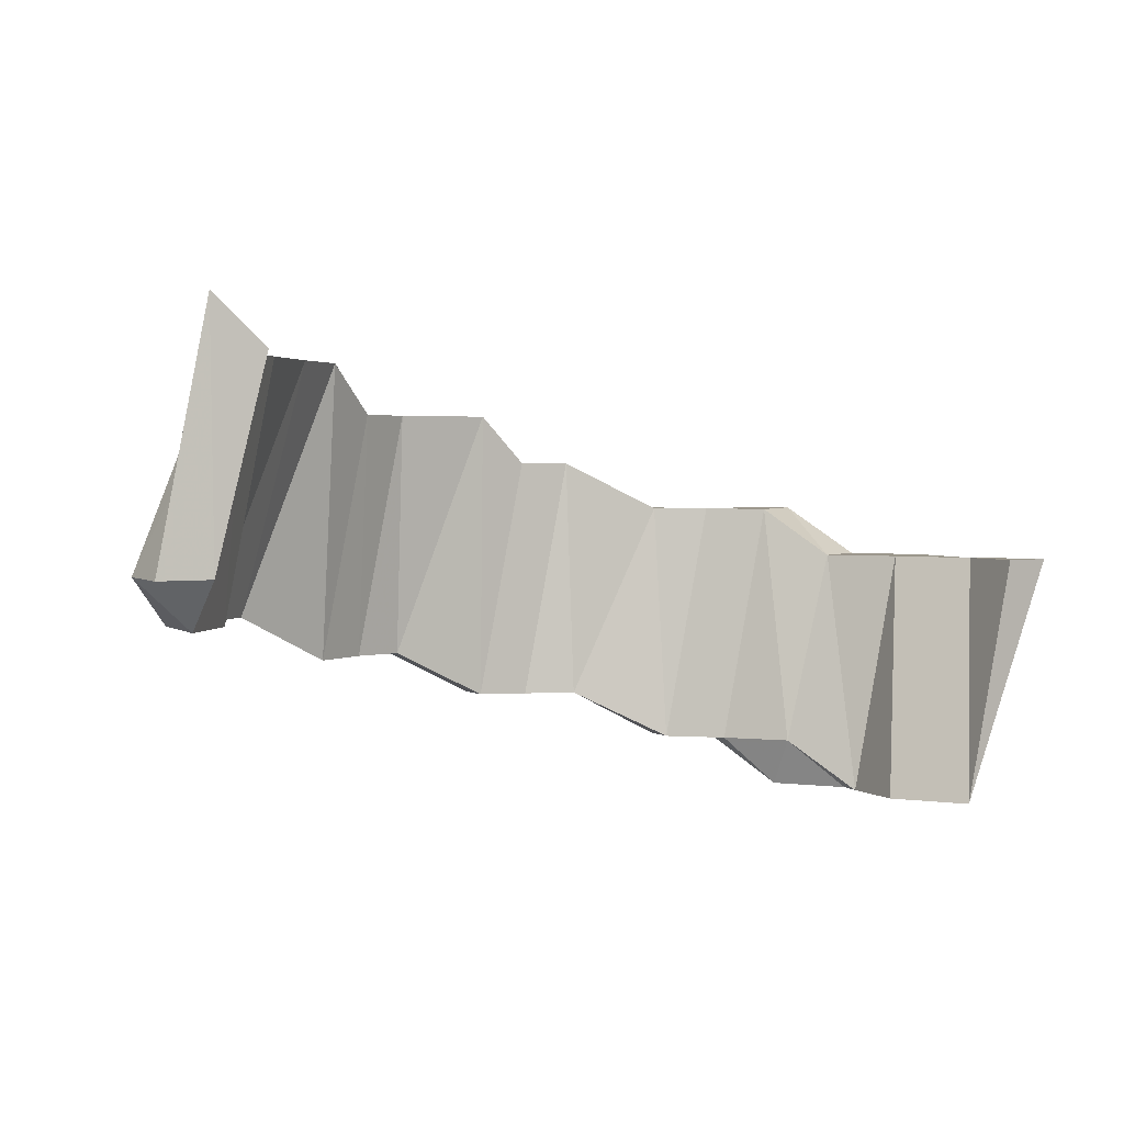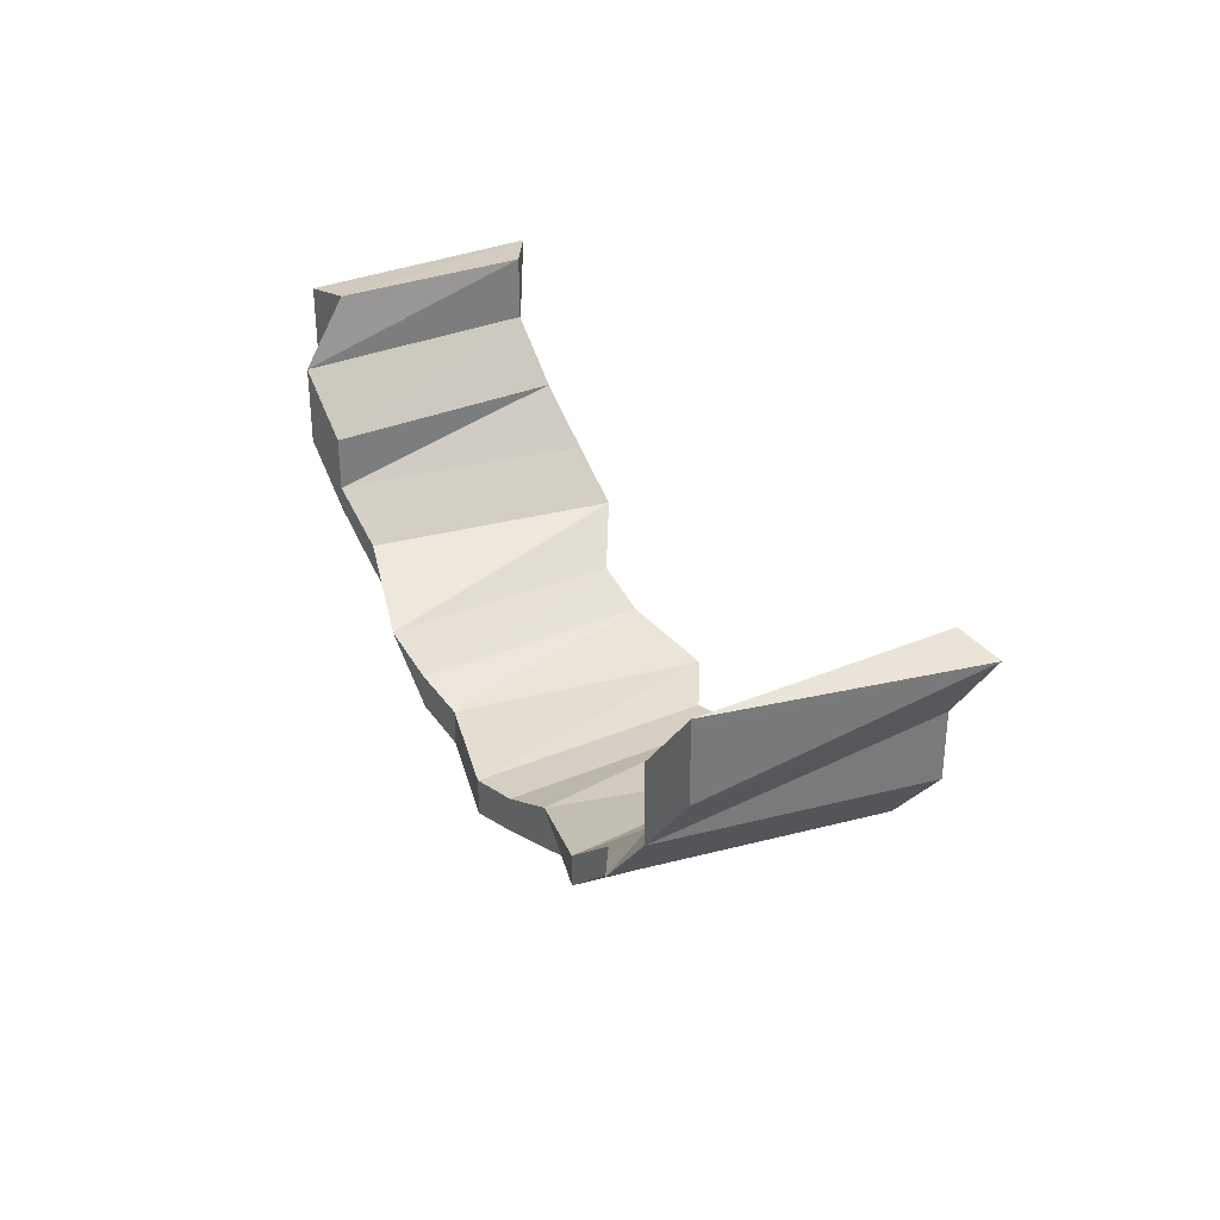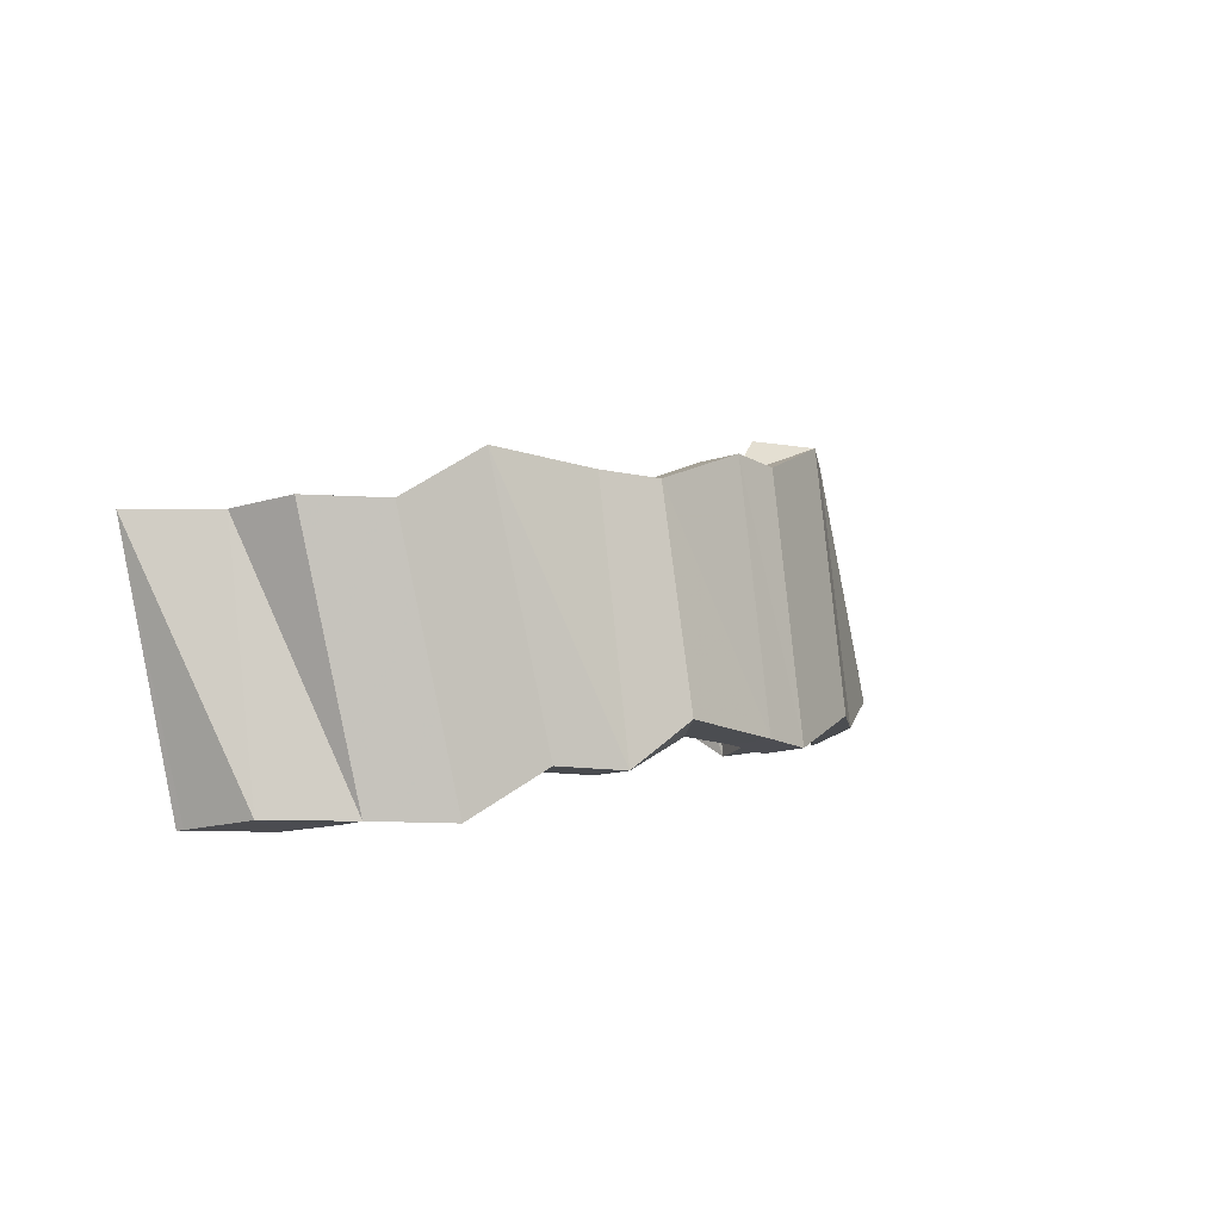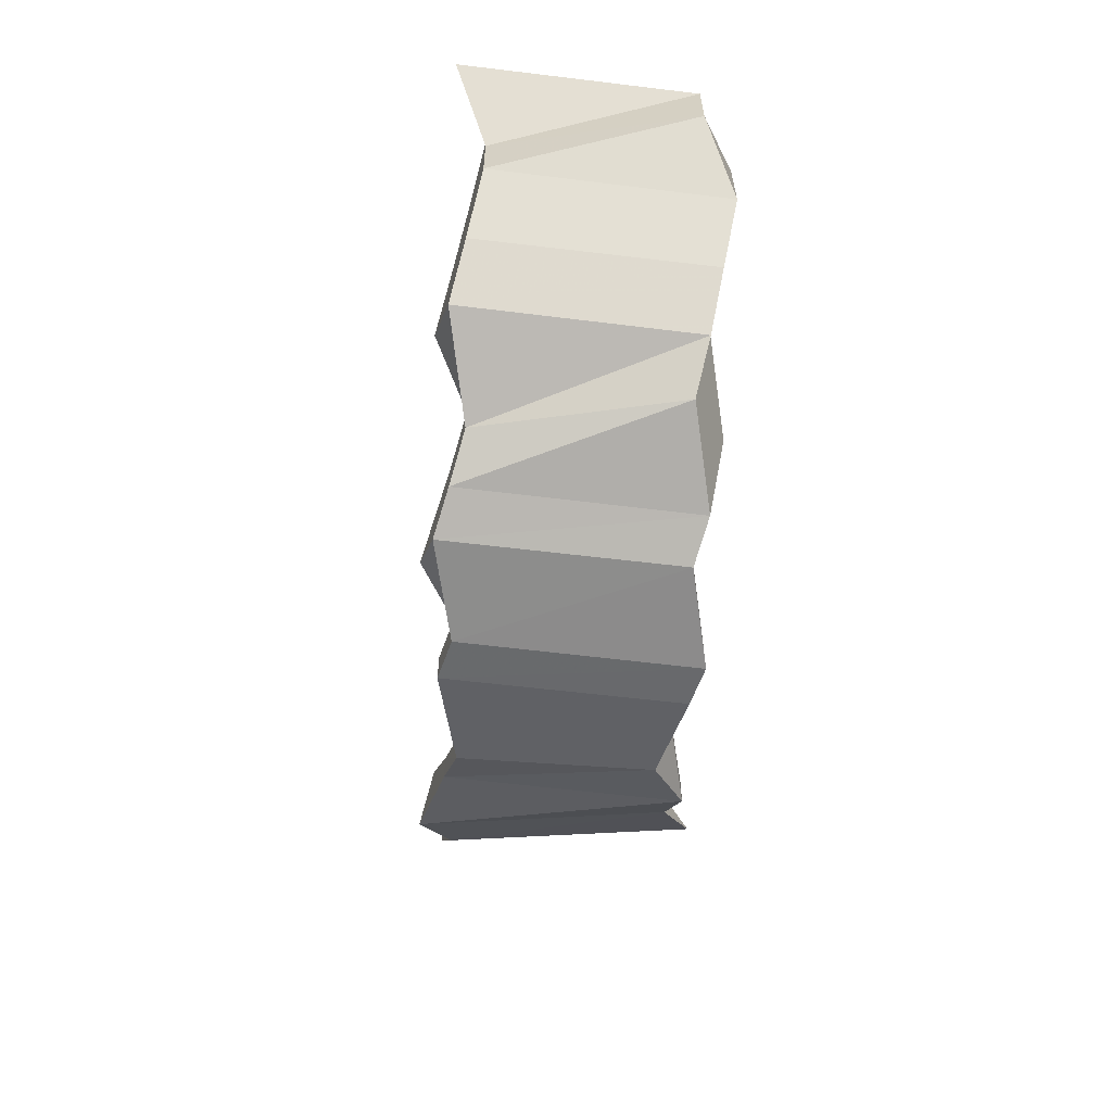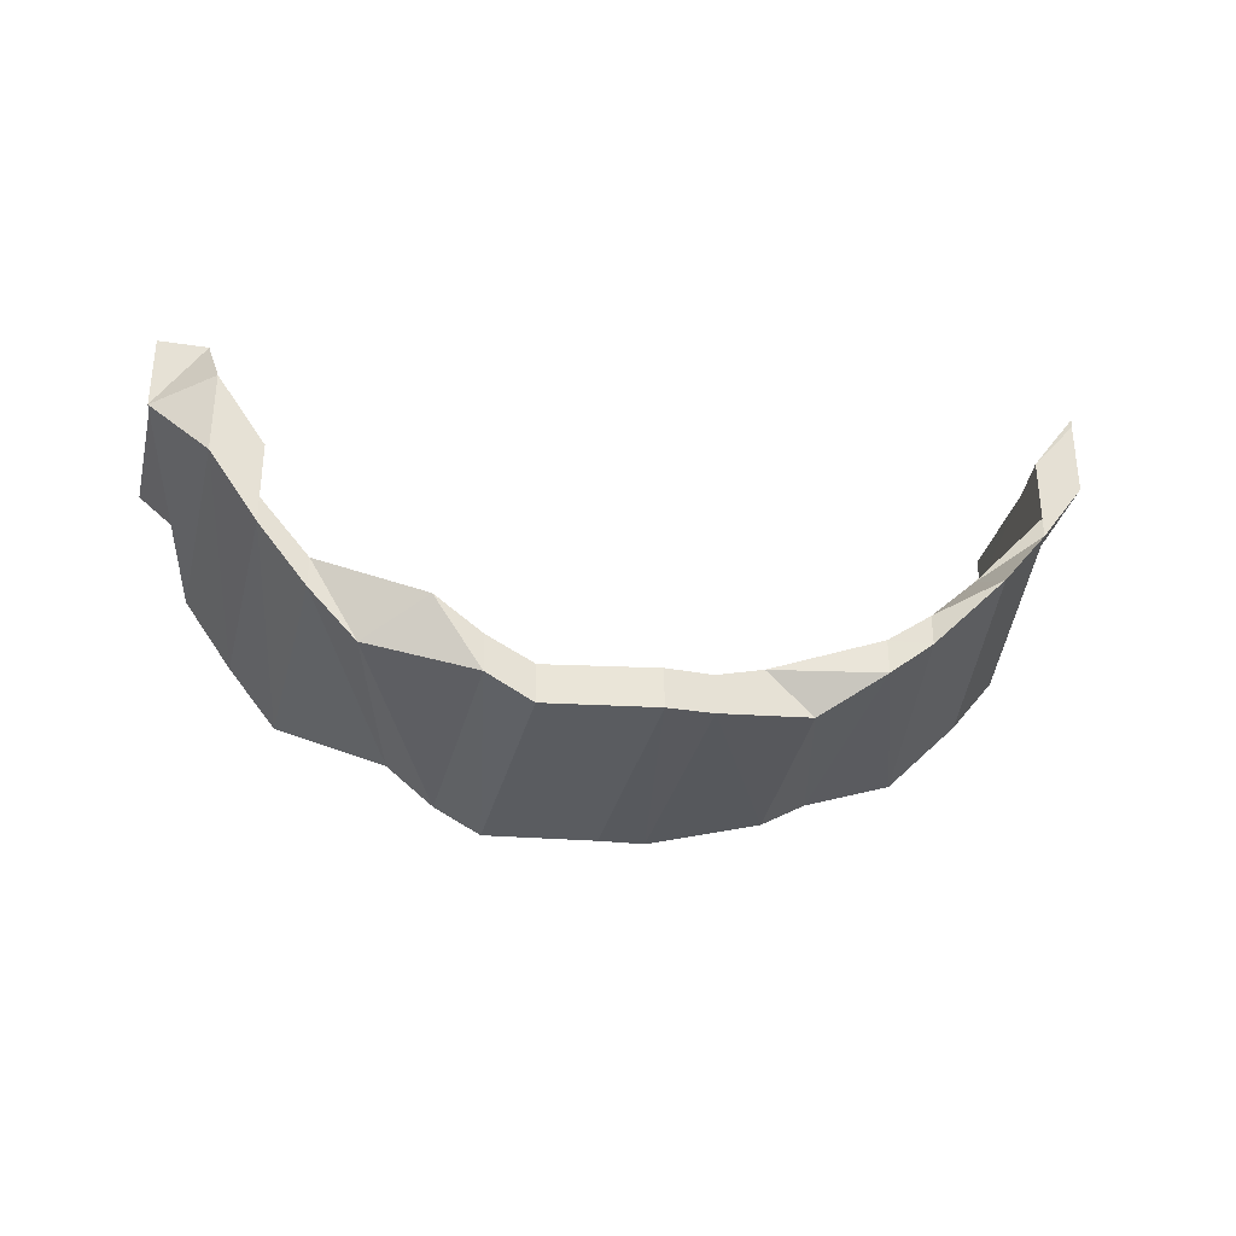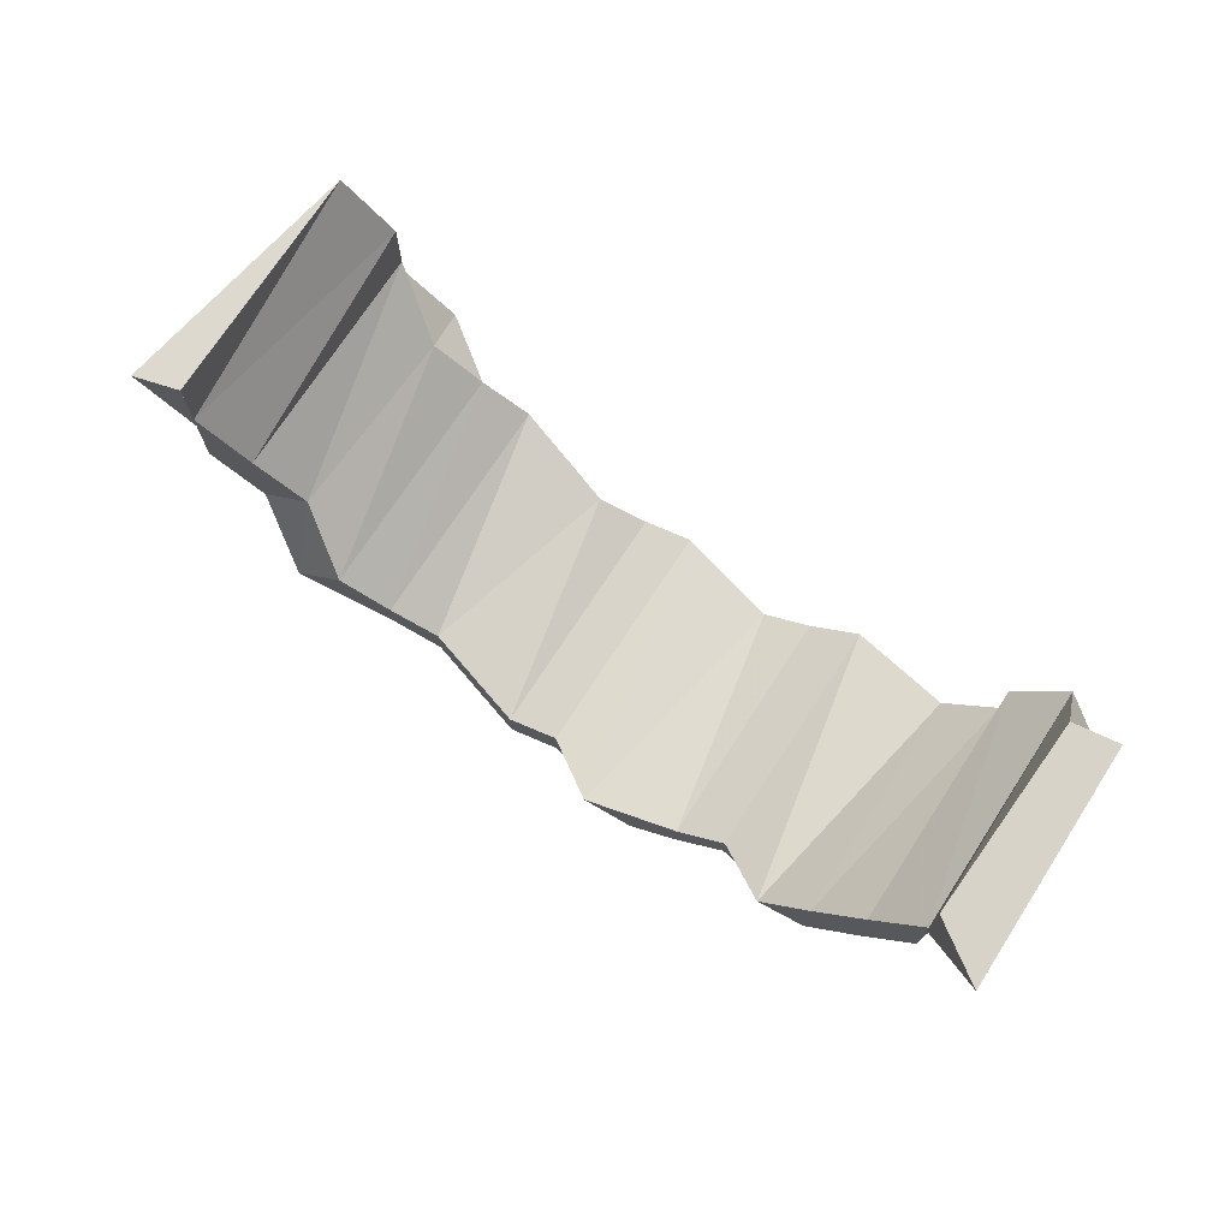
<metadata>
{"format":"obj","ext":"obj","renderer":"f3d","projection":"perspective","resolution":1024,"background":"white","views":[{"elev":2.7,"azim":-26.2,"up":"+Y"},{"elev":32.7,"azim":48.4,"up":"+Z"},{"elev":-15.8,"azim":122.1,"up":"+Y"},{"elev":-60.7,"azim":-108.4,"up":"+Z"},{"elev":-33.0,"azim":-24.9,"up":"+Z"},{"elev":72.4,"azim":-158.5,"up":"+Z"}]}
</metadata>
<code>
o 9189
v 2224 1880 22.07
v 2224 1880 22.05
v 2224 1880 22.07
v 2224 1880 22.04
v 2224 1880 22.05
v 2224 1880 22.07
v 2224 1880 22.05
v 2224 1880 22.05
v 2224 1880 22.07
v 2224 1880 22.07
v 2224 1880 22.07
v 2224 1880 22.07
v 2224 1880 22.05
v 2224 1880 22.07
v 2224 1880 22.05
v 2224 1880 22.04
v 2224 1880 22.05
v 2224 1880 22.07
v 2224 1880 22.04
v 2224 1880 22.04
v 2224 1880 22.04
v 2224 1880 22.02
v 2224 1880 22.04
v 2224 1880 22.05
v 2224 1880 22.05
v 2224 1880 22.04
v 2224 1880 22.02
v 2224 1880 22.01
v 2224 1880 22.02
v 2224 1880 22.03
v 2224 1880 22.04
v 2224 1880 22.01
v 2224 1880 22.03
v 2224 1880 22
v 2224 1880 22.02
v 2224 1880 22.01
v 2224 1880 22
v 2224 1880 22.01
v 2224 1880 22.01
v 2224 1880 22.02
v 2224 1880 21.99
v 2224 1880 22
v 2224 1880 22
v 2224 1880 21.99
v 2224 1880 22
v 2224 1880 22
v 2224 1880 21.99
v 2224 1880 22
v 2224 1880 22
v 2224 1880 22
v 2224 1880 22
v 2224 1880 22
v 2224 1880 22
v 2224 1880 22
v 2224 1880 22.01
v 2224 1880 22.01
v 2224 1880 22.02
v 2224 1880 22.02
v 2224 1880 22
v 2224 1880 22.01
v 2224 1880 22.02
v 2224 1880 22.04
v 2224 1880 22.03
v 2224 1880 22
v 2224 1880 22
v 2224 1880 22
v 2224 1880 22.01
v 2224 1880 22
v 2224 1880 22.02
v 2224 1880 22.01
v 2224 1880 22.04
v 2224 1880 22.02
v 2224 1880 22.01
v 2224 1880 22
v 2224 1880 22.02
v 2224 1880 22.03
v 2224 1880 22
v 2224 1880 22
v 2224 1880 22.01
v 2224 1880 22.01
v 2224 1880 22.02
v 2224 1880 22
v 2224 1880 22
v 2224 1880 21.99
v 2224 1880 22
v 2224 1880 21.99
v 2224 1880 21.99
v 2224 1880 22
v 2224 1880 21.99
v 2224 1880 21.99
v 2224 1880 22
v 2224 1880 21.99
v 2224 1880 22
v 2224 1880 22
v 2224 1880 22
v 2224 1880 22
v 2224 1880 22.01
v 2224 1880 22
v 2224 1880 22.01
v 2224 1880 22
v 2224 1880 22
v 2224 1880 22.01
v 2224 1880 22.02
v 2224 1880 22.02
v 2224 1880 22.01
v 2224 1880 22.01
v 2224 1880 22.02
v 2224 1880 22.02
v 2224 1880 22.04
v 2224 1880 22.01
v 2224 1880 22
v 2224 1880 22
v 2224 1880 22.02
v 2224 1880 22.02
v 2224 1880 22
v 2224 1880 22
v 2224 1880 21.99
v 2224 1880 22
v 2224 1880 22
v 2224 1880 22
v 2224 1880 21.99
v 2224 1880 22
v 2224 1880 22
v 2224 1880 21.99
v 2224 1880 22
v 2224 1880 22
v 2224 1880 22.01
v 2224 1880 22.02
v 2224 1880 22.03
v 2224 1880 22.02
v 2224 1880 22.01
v 2224 1880 22
v 2224 1880 22.04
v 2224 1880 22.03
v 2224 1880 22.02
v 2224 1880 22.01
v 2224 1880 22.01
v 2224 1880 22
v 2224 1880 22.02
v 2224 1880 22.02
v 2224 1880 22.04
v 2224 1880 22.04
v 2224 1880 22.05
v 2224 1880 22.04
v 2224 1880 22.04
v 2224 1880 22.04
v 2224 1880 22.04
v 2224 1880 22.05
v 2224 1880 22.07
v 2224 1880 22.05
v 2224 1880 22.05
v 2224 1880 22.04
v 2224 1880 22.05
v 2224 1880 22.07
v 2224 1880 22.05
v 2224 1880 22.07
v 2224 1880 22.07
v 2224 1880 22.07
v 2224 1880 22.07
v 2224 1880 22.04
v 2224 1880 22.05
v 2224 1880 22.05
v 2224 1880 22.07
v 2224 1880 22.07
v 2224 1880 22.05
v 2224 1880 22.04
v 2224 1880 22.04
v 2224 1880 22.05
v 2224 1880 22.04
v 2224 1880 22.03
v 2224 1880 22.03
v 2224 1880 22.02
v 2224 1880 22.01
v 2224 1880 22
v 2224 1880 22
v 2224 1880 22
v 2224 1880 21.99
v 2224 1880 21.99
v 2224 1880 22
v 2224 1880 21.99
v 2224 1880 21.99
v 2224 1880 22
v 2224 1880 21.99
v 2224 1880 21.99
v 2224 1880 22
v 2224 1880 22.05
v 2224 1880 22.05
v 2224 1880 22.04
v 2224 1880 22.07
v 2224 1880 22.07
v 2224 1880 22.07
v 2224 1880 22.05
v 2224 1880 22.07
v 2224 1880 22.07
v 2224 1880 22.07
v 2224 1880 22.07
f 1 2 3
f 2 4 5
f 3 5 6
f 7 5 3
f 5 8 9
f 10 3 11
f 12 13 10
f 14 15 12
f 13 16 7
f 13 17 18
f 16 19 17
f 20 16 13
f 21 22 16
f 23 20 24
f 25 26 24
f 26 27 20
f 27 28 29
f 29 30 31
f 22 32 33
f 32 34 35
f 36 35 33
f 34 37 38
f 38 39 40
f 37 41 42
f 42 43 39
f 41 44 45
f 45 46 43
f 44 47 48
f 48 49 46
f 47 50 51
f 51 52 49
f 53 54 52
f 55 56 54
f 57 58 56
f 59 60 55
f 60 61 57
f 61 62 63
f 64 65 53
f 66 67 65
f 68 65 64
f 67 69 70
f 69 71 72
f 65 73 74
f 70 75 73
f 72 76 75
f 64 74 77
f 78 68 64
f 79 68 78
f 80 81 68
f 82 80 78
f 78 83 84
f 85 82 86
f 86 84 87
f 88 85 89
f 89 87 90
f 91 88 92
f 92 90 93
f 94 91 95
f 95 93 96
f 97 94 98
f 98 96 99
f 100 95 98
f 98 95 101
f 101 102 103
f 104 97 105
f 105 98 36
f 106 98 105
f 105 99 107
f 108 107 109
f 110 111 106
f 111 112 100
f 113 110 114
f 112 115 116
f 116 117 118
f 115 119 120
f 120 121 117
f 119 122 123
f 123 124 121
f 125 126 124
f 122 127 125
f 127 128 79
f 128 129 130
f 130 131 132
f 129 133 134
f 63 134 130
f 134 135 131
f 130 134 136
f 136 137 138
f 139 140 137
f 141 142 135
f 133 143 141
f 144 141 134
f 145 146 140
f 147 148 145
f 148 149 150
f 151 150 145
f 145 150 152
f 152 153 144
f 150 153 152
f 149 154 155
f 149 156 157
f 158 157 159
f 152 160 76
f 153 161 160
f 162 163 153
f 163 164 165
f 166 167 168
f 169 170 166
f 171 172 167
f 166 171 23
f 33 171 166
f 33 35 171
f 35 114 171
f 114 173 172
f 171 114 108
f 174 175 102
f 176 177 174
f 178 179 175
f 177 180 178
f 181 182 179
f 180 183 181
f 184 77 182
f 183 185 184
f 186 187 188
f 189 190 187
f 191 189 186
f 192 191 186
f 186 193 151
f 194 195 196

</code>
